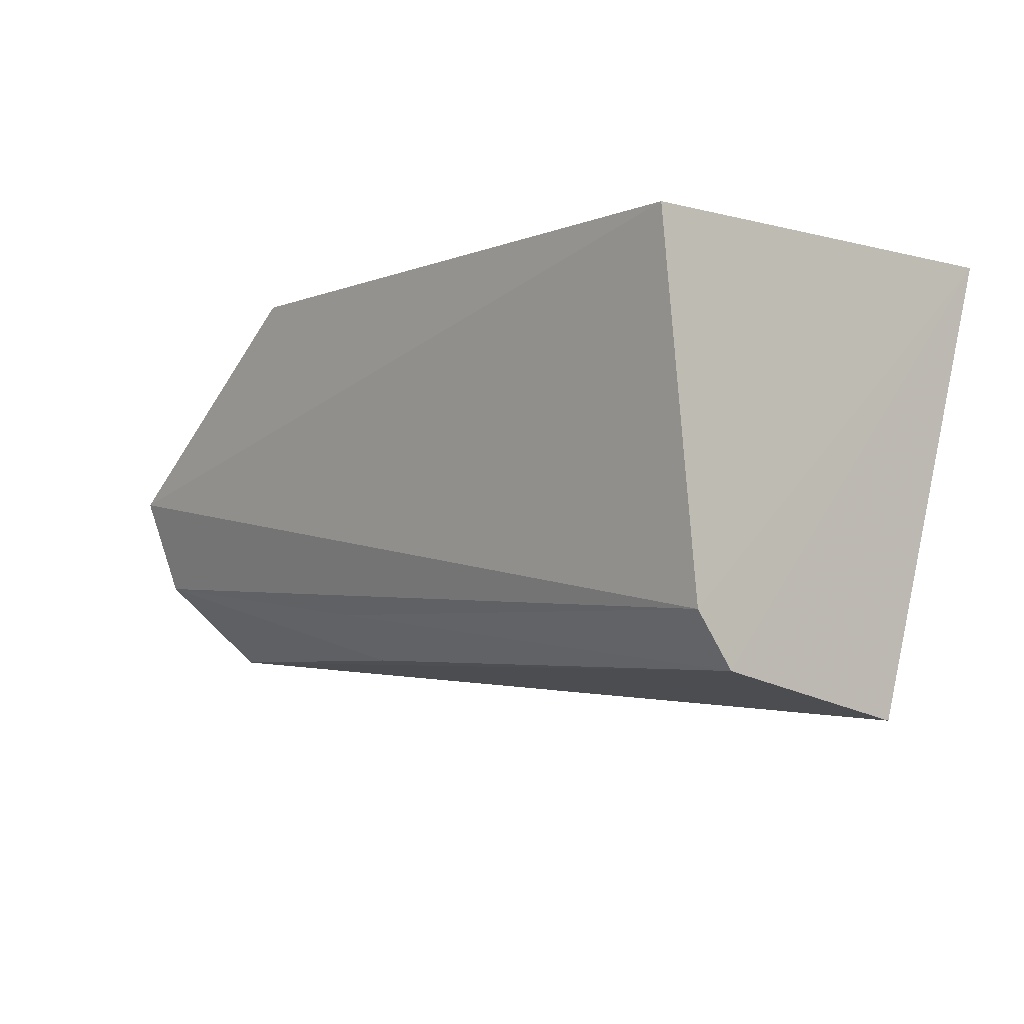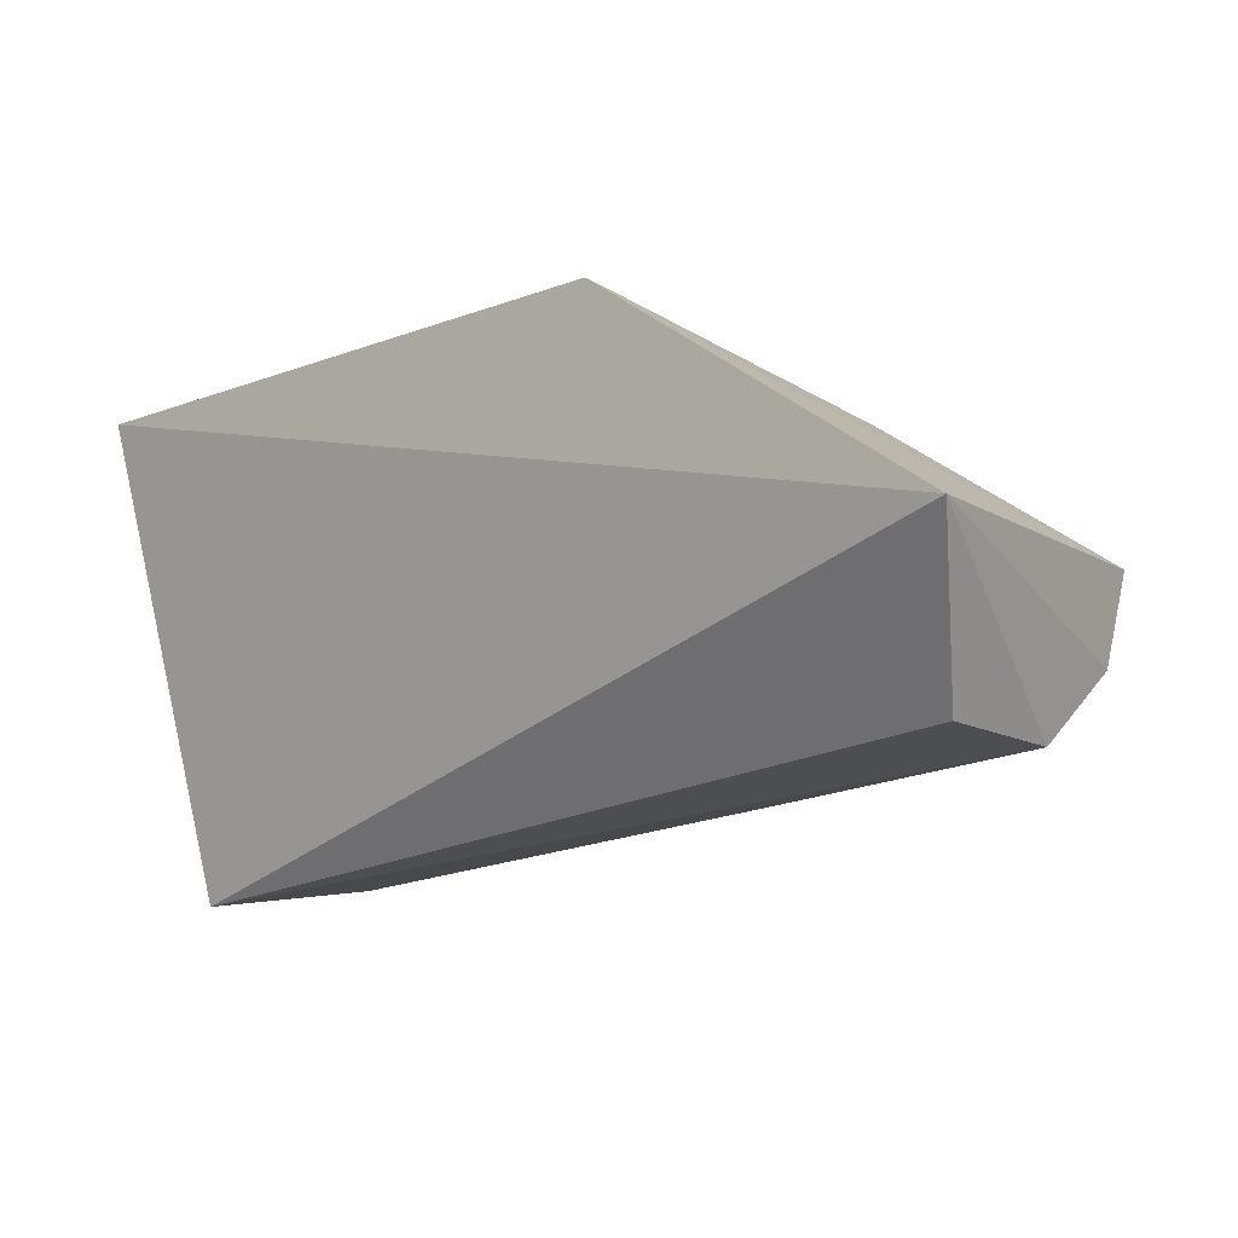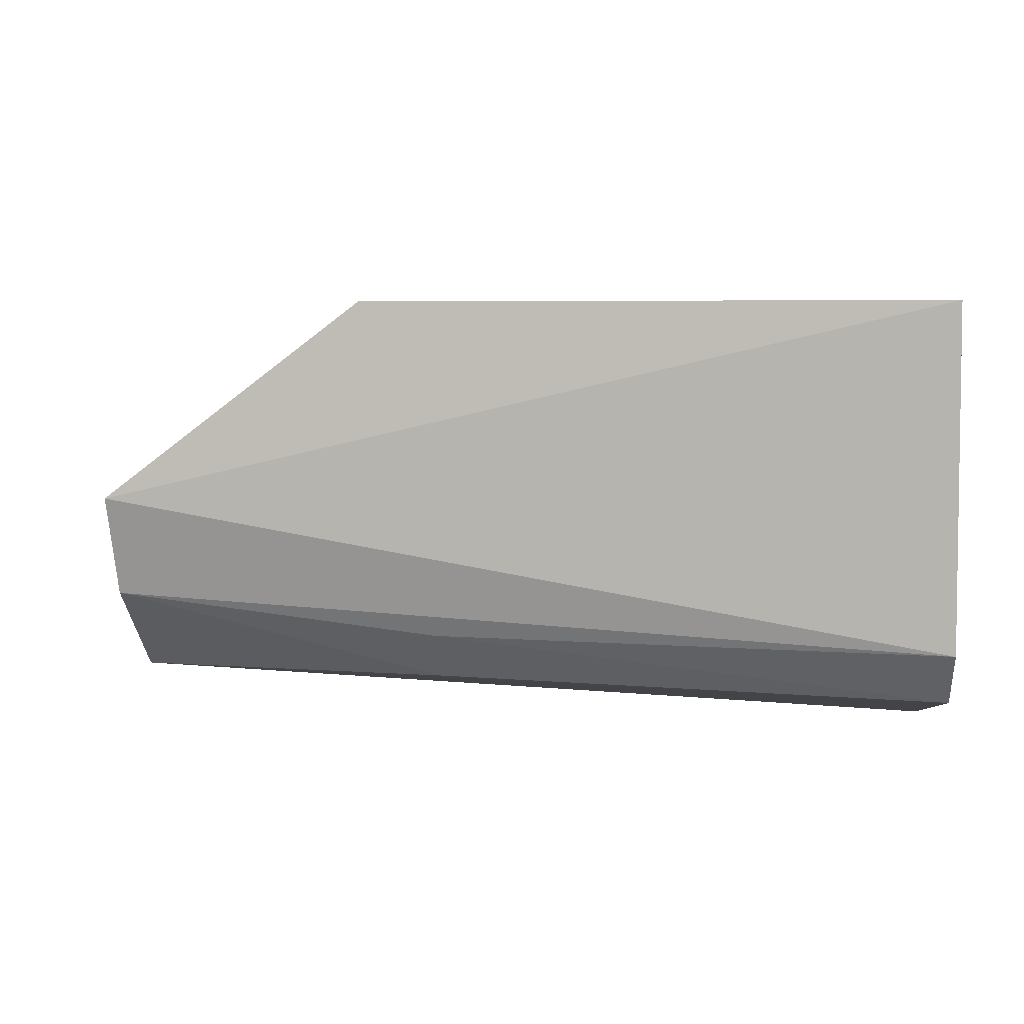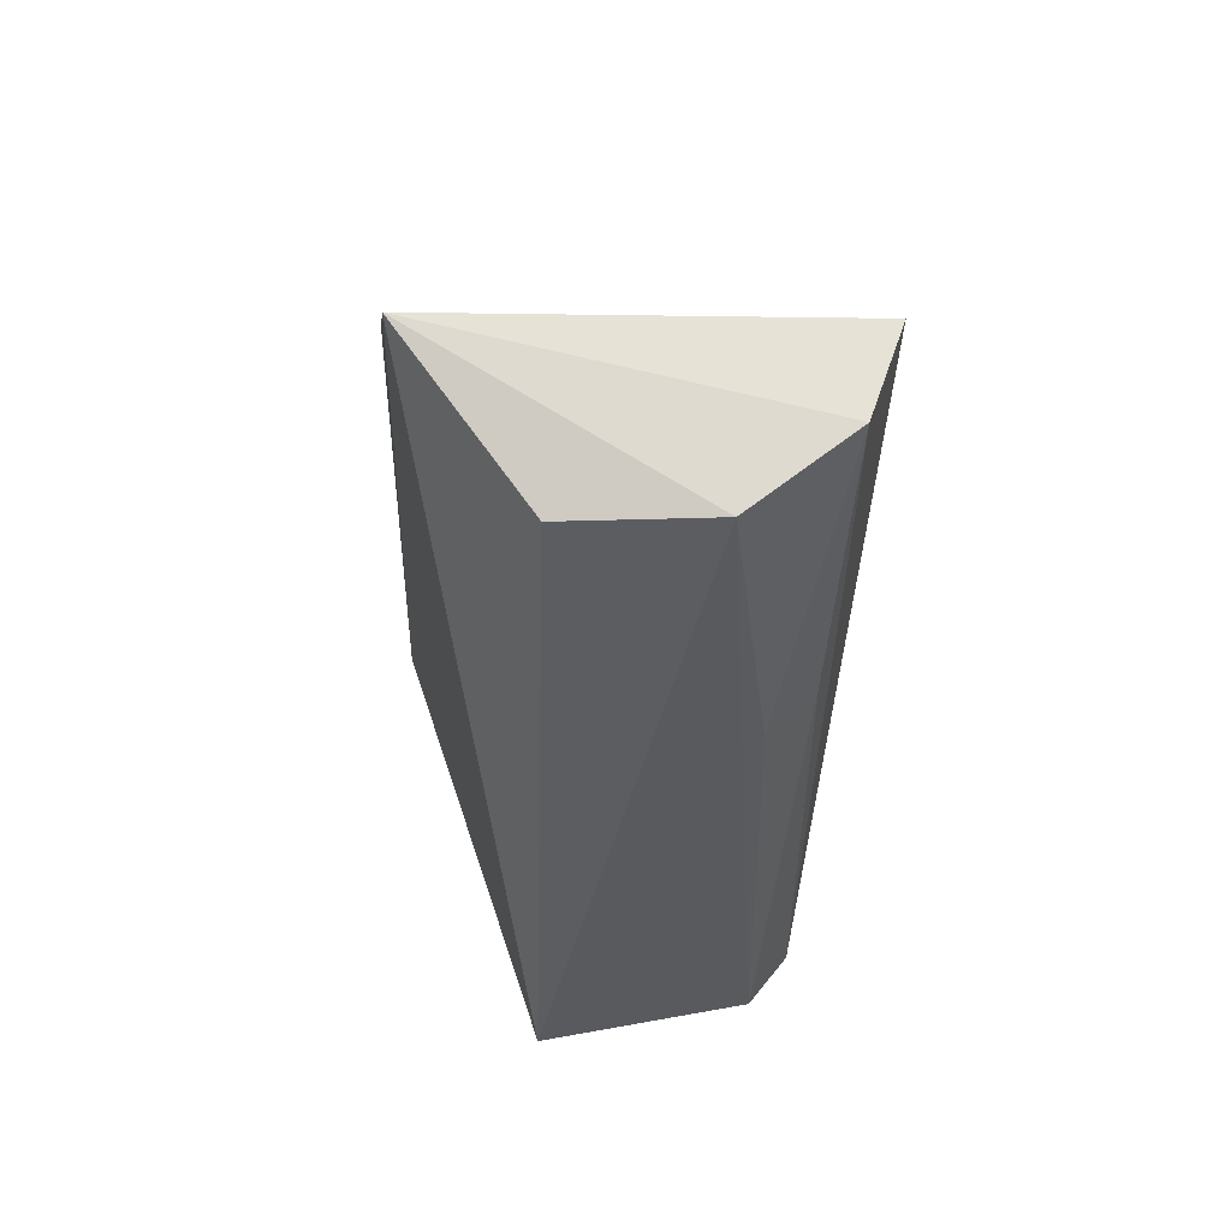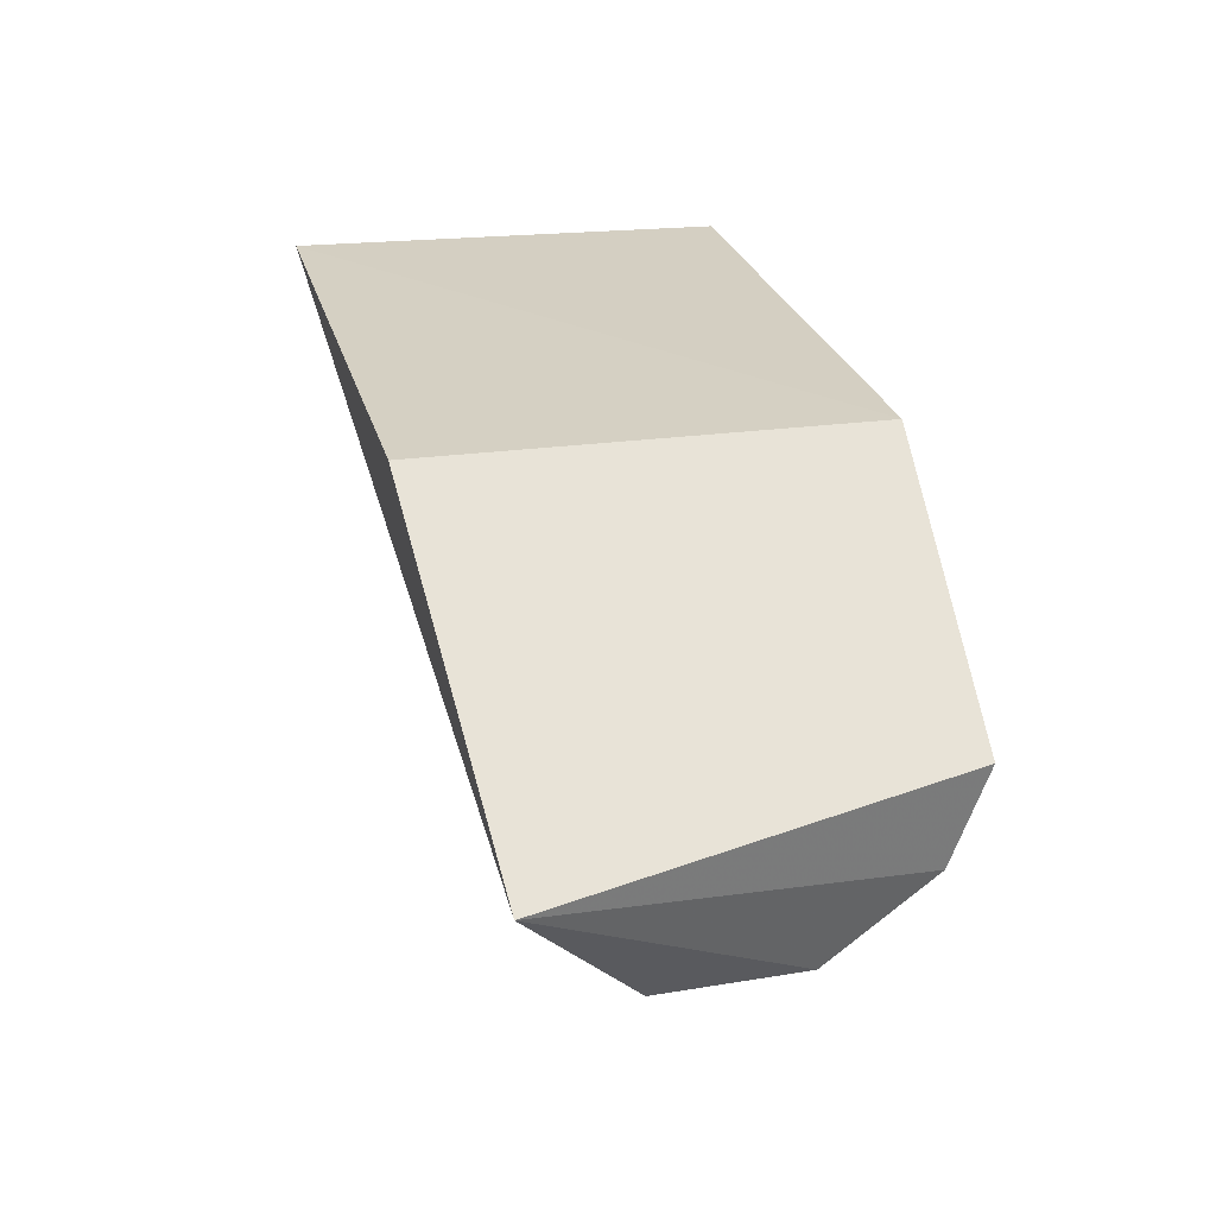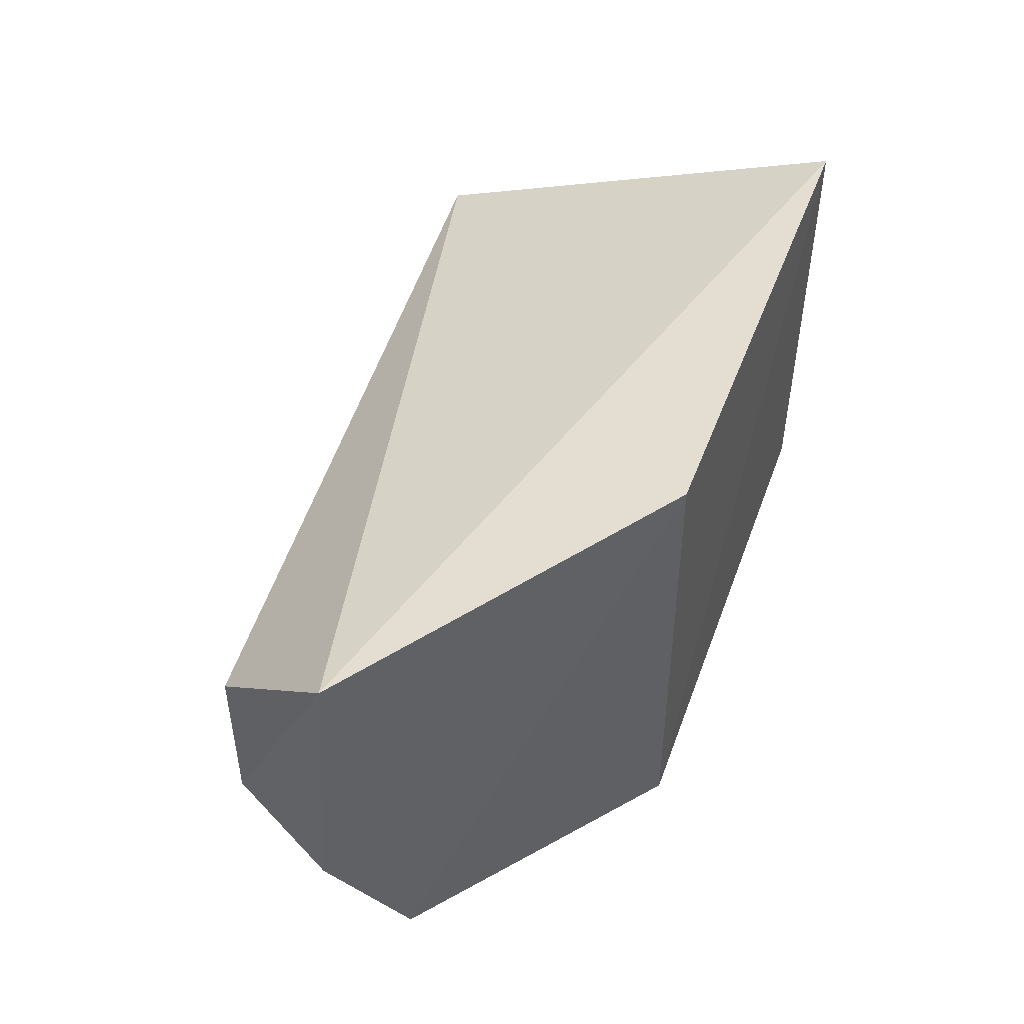
<metadata>
{"format":"obj","ext":"obj","renderer":"f3d","projection":"perspective","resolution":1024,"background":"white","views":[{"elev":-6.1,"azim":-130.9,"up":"+Y"},{"elev":-15.7,"azim":39.1,"up":"+Y"},{"elev":3.1,"azim":-176.4,"up":"+Y"},{"elev":-32.7,"azim":89.5,"up":"+Y"},{"elev":25.9,"azim":76.8,"up":"+Y"},{"elev":43.3,"azim":109.0,"up":"+Z"}]}
</metadata>
<code>
v 0.07749 -0.005953 0.04535
v 0.09152 -0.01695 0.04366
v 0.0774 -0.006135 0.0257
v 0.05123 -0.00615 0.02597
v 0.05116 -0.02605 0.03911
v 0.05129 -0.005729 0.04578
v 0.08879 -0.01482 0.0258
v 0.05106 -0.02182 0.0276
v 0.08831 -0.02293 0.03189
v 0.05106 -0.02415 0.02942
v 0.08856 -0.01916 0.02729
v 0.08824 -0.02311 0.03832
v 0.07426 -0.02109 0.02794
v 0.07422 -0.02319 0.03009
f 6 1 3
f 6 3 4
f 6 5 2
f 6 2 1
f 7 1 2
f 7 3 1
f 7 4 3
f 8 6 4
f 8 4 7
f 10 5 6
f 10 6 8
f 10 9 5
f 11 7 2
f 11 2 9
f 11 8 7
f 12 9 2
f 12 2 5
f 12 5 9
f 13 10 8
f 13 8 11
f 14 13 11
f 14 11 9
f 14 9 10
f 14 10 13

</code>
